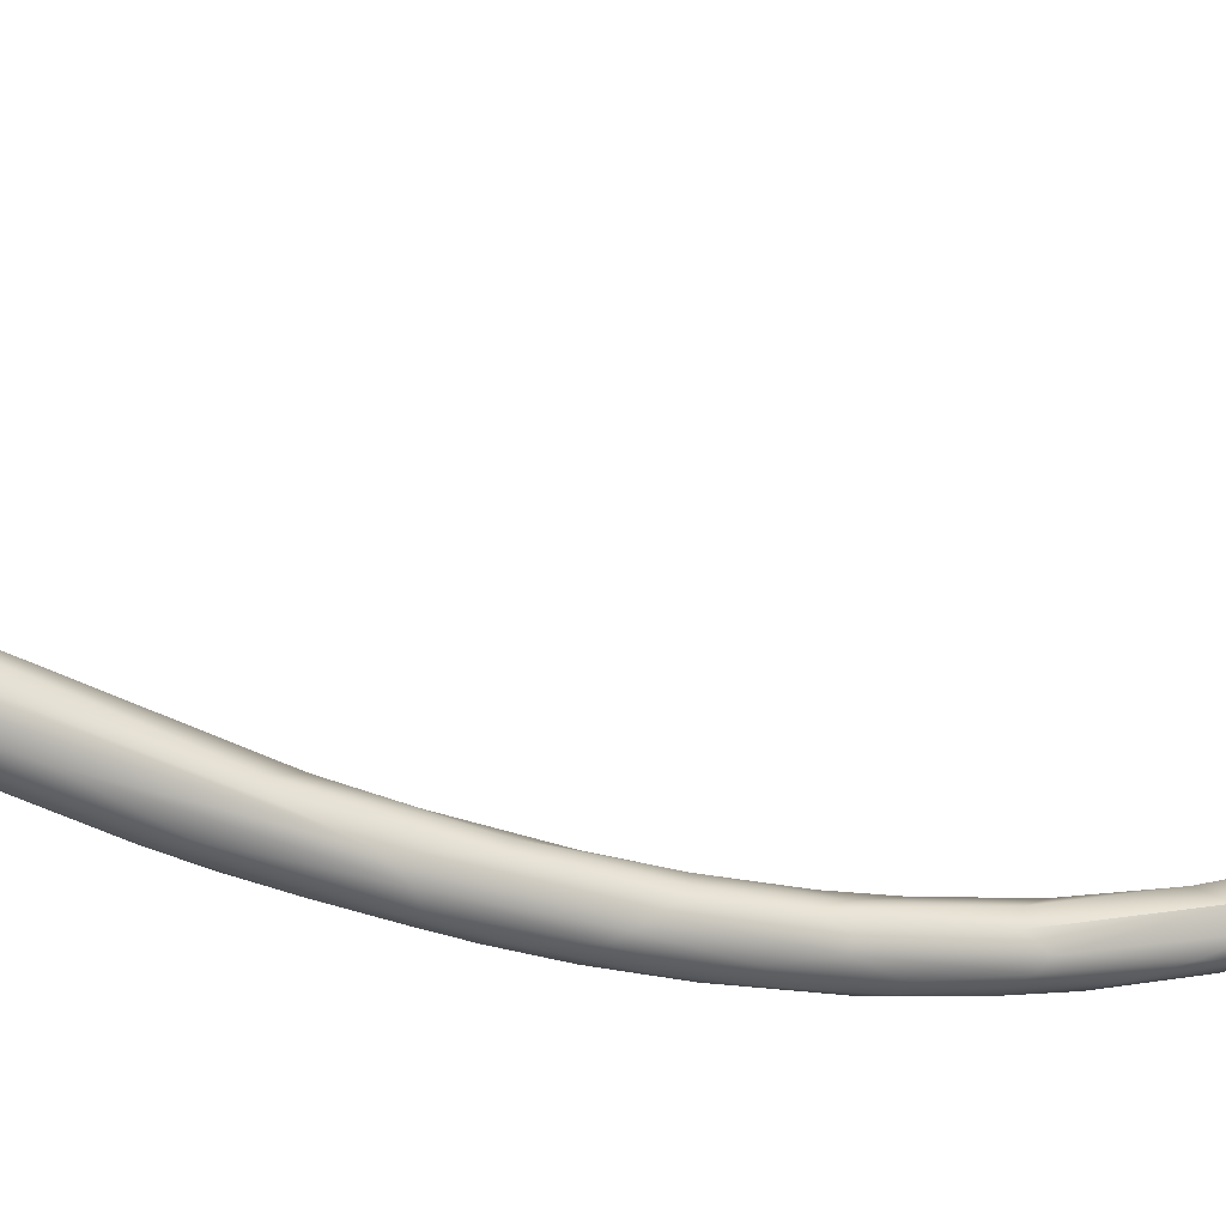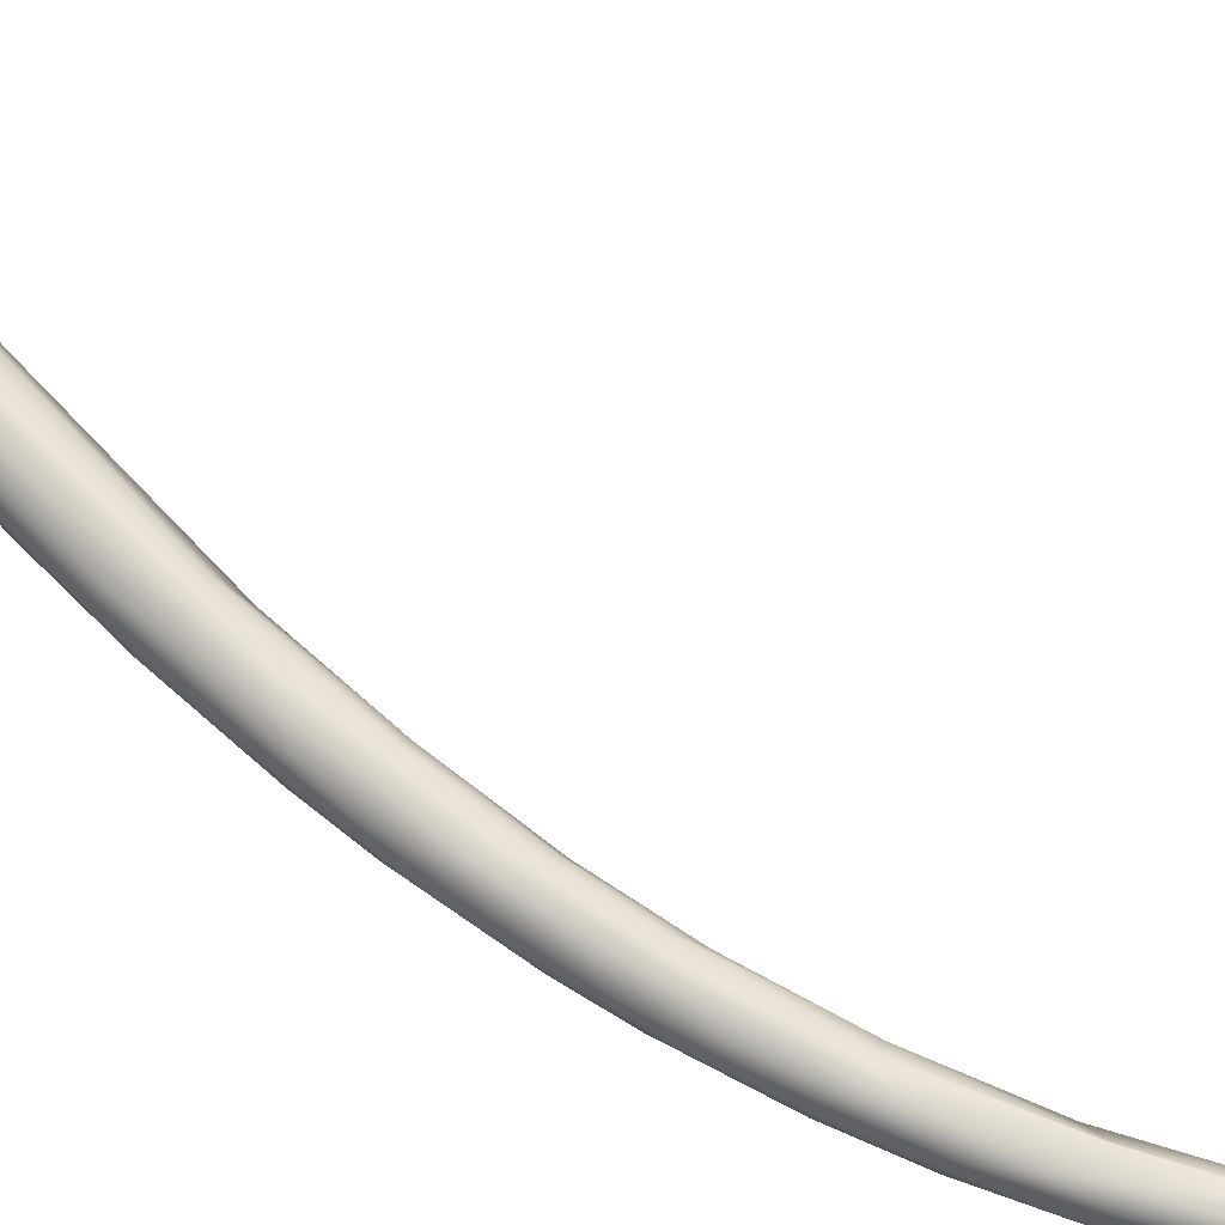
<metadata>
{"format":"obj","ext":"obj","renderer":"f3d","projection":"perspective","resolution":1024,"background":"white","views":[{"elev":60.4,"azim":89.5,"up":"+Z"},{"elev":34.7,"azim":118.5,"up":"+Z"}]}
</metadata>
<code>
v 143.6 -62.26 1283
v 144 -64.58 1284
v 143.8 -62.97 1283
v 143.9 -64.36 1284
v 144.1 -66.68 1285
v 142.5 -58.64 1281
v 142.2 -57.13 1281
v 142 -56.41 1281
v 141.9 -56.39 1282
v 142.7 -58.57 1282
v 142.8 -59.19 1282
v 143.1 -62.39 1282
v 143.4 -61.45 1282
v 143.1 -61.19 1282
v 143.3 -60.8 1283
v 143 -59.63 1282
v 142.1 -58.98 1283
v 142.4 -58.38 1282
v 143.7 -62.85 1283
v 143.5 -63.2 1283
v 144 -65.12 1283
v 143.5 -64.93 1283
v 143.3 -62.02 1283
v 143 -62.53 1284
v 143.8 -67.27 1284
v 144.2 -66.31 1284
v 143.8 -65.89 1283
v 144.2 -67.64 1284
v 144 -67.49 1284
v 143.8 -65.26 1284
v 143.5 -65.23 1285
v 144.1 -69.48 1285
v 144.2 -68.06 1285
v 144.2 -68.41 1285
v 143.2 -65.77 1285
v 144.1 -69.01 1286
v 143.9 -68.68 1286
v 143.7 -68.31 1286
v 143.4 -67.93 1286
v 144.2 -70.58 1286
v 144.1 -70.99 1286
v 144 -71.83 1287
v 144 -72.37 1287
v 143.8 -71.95 1287
v 141.3 -56.44 1281
v 141.6 -55.86 1281
v 141.2 -55.53 1281
v 141.2 -54.77 1281
v 141.1 -54.82 1281
v 140.8 -53.92 1281
v 140.9 -54.19 1281
v 140.7 -54.17 1281
v 140.6 -53.72 1281
v 140.4 -53.3 1281
v 140.2 -53.13 1281
v 141.8 -58.79 1281
v 142 -58.01 1281
v 141.8 -56.94 1281
v 141.3 -54.89 1281
v 141.2 -55.21 1282
v 140.8 -53.96 1282
v 140.5 -54.01 1282
v 140.3 -53.1 1282
v 140 -52.9 1282
v 139.9 -52.65 1282
v 142.5 -60.22 1282
v 140.9 -56.11 1282
v 141.1 -55.62 1282
v 140.8 -54.84 1282
v 140.4 -54.86 1282
v 142.7 -62.07 1282
v 142 -60.6 1282
v 141.7 -59.63 1283
v 141.6 -59.7 1282
v 143.1 -63.86 1283
v 142.1 -61.98 1283
v 142.1 -61.92 1283
v 142.7 -63.78 1283
v 142.4 -63.46 1283
v 142.5 -62.45 1284
v 143.1 -66.55 1283
v 142.7 -65.71 1283
v 142.5 -65.5 1284
v 142.5 -64.27 1284
v 142.4 -64.11 1283
v 143.4 -67.45 1284
v 142.6 -65.75 1284
v 142.5 -65.79 1284
v 142.9 -65.24 1285
v 144 -70.3 1285
v 143.6 -71.34 1285
v 143.7 -70.02 1285
v 143.1 -67.75 1286
v 142.7 -67.76 1285
v 143.8 -72.05 1286
v 143.1 -70.47 1287
v 142.7 -70.46 1287
v 143.8 -73.61 1287
v 143.4 -72.46 1287
v 143.6 -75.18 1288
v 143.5 -75.72 1288
v 143 -73.85 1288
v 140.7 -54.61 1281
v 140.7 -55.15 1281
v 140.5 -55.34 1281
v 140.4 -54.15 1281
v 140.3 -54.58 1281
v 140.4 -53.56 1281
v 140.2 -53.61 1281
v 140 -53.15 1281
v 139.8 -53.22 1281
v 139.8 -53.75 1281
v 139.5 -53.27 1281
v 139.6 -52.53 1281
v 139.6 -52.73 1281
v 139.4 -52.85 1281
v 141 -56.93 1281
v 140.4 -55.87 1281
v 140.2 -55.62 1281
v 139.3 -52.09 1282
v 139.2 -52.07 1282
v 139.2 -52.51 1281
v 139 -52.12 1282
v 141.3 -58.3 1281
v 140.8 -57.4 1282
v 140.8 -56.95 1282
v 140.2 -55.1 1282
v 140.1 -54.33 1282
v 139.6 -54.3 1282
v 139.9 -53.38 1282
v 139.7 -53.62 1282
v 139.6 -52.67 1282
v 139.5 -52.99 1282
v 139.2 -53.11 1282
v 139.5 -52.31 1282
v 139.1 -52.11 1283
v 139.2 -52.35 1283
v 139 -51.8 1282
v 139 -51.86 1283
v 138.7 -51.7 1282
v 138.4 -51.47 1283
v 139 -52.72 1283
v 138.4 -51.78 1284
v 138.4 -51.48 1283
v 138.4 -52.21 1284
v 138.1 -51.87 1284
v 137.8 -51.35 1284
v 137.8 -51.6 1285
v 137.6 -51.79 1285
v 142.6 -67.32 1284
v 142.9 -68.98 1284
v 142.5 -67.76 1285
v 143.3 -70.64 1285
v 142.5 -69.49 1285
v 142.6 -69.49 1286
v 142.5 -69.84 1285
v 143.1 -73.79 1286
v 142.8 -72.84 1286
v 142.4 -70.96 1286
v 143.4 -74.18 1287
v 142.4 -71.88 1287
v 143.5 -74.96 1287
v 143.4 -76.09 1288
v 142.6 -74.15 1288
v 143 -78.28 1289
v 142.9 -77.31 1289
v 139.7 -54.23 1281
v 139.4 -53.54 1281
v 139.5 -54.24 1281
v 139.1 -53.72 1282
v 139 -52.78 1281
v 139 -53.31 1281
v 138.9 -53.39 1281
v 138.7 -52.38 1281
v 138.5 -52.67 1282
v 138.5 -51.91 1282
v 139.2 -53.73 1282
v 138.6 -53.1 1282
v 138.6 -53.08 1282
v 138.3 -52.15 1282
v 138.4 -52.82 1282
v 138.1 -52.36 1282
v 137.9 -52.5 1282
v 138.4 -51.67 1282
v 137.9 -51.72 1282
v 138.7 -52.83 1283
v 138.3 -52.5 1283
v 138.3 -52.66 1283
v 138 -52.69 1283
v 137.6 -51.82 1283
v 137.7 -51.34 1283
v 138 -52.12 1284
v 138 -52.35 1284
v 137.7 -52.45 1284
v 137.5 -52.4 1283
v 137.8 -51.24 1284
v 137.3 -51.16 1284
v 137.6 -52.3 1284
v 137.3 -52.35 1284
v 137.3 -51.14 1285
v 136.9 -51.11 1285
v 136.8 -51.17 1285
v 136.9 -52.29 1285
v 137.3 -51.57 1286
v 137.2 -52.1 1285
v 136.8 -52.1 1286
v 136.6 -52.29 1286
v 136.4 -51.23 1287
v 136.5 -51.92 1287
v 136.8 -51.67 1287
v 136.4 -51.45 1287
v 136.2 -52.39 1287
v 136.2 -51.98 1288
v 135.8 -51.52 1288
v 142.3 -72.5 1286
v 135.9 -52.49 1289
v 135.7 -52.76 1289
v 135.7 -52.71 1290
v 135.5 -52.96 1290
v 135.7 -52.35 1290
v 135.5 -52.04 1290
v 142.2 -73.54 1288
v 135.4 -53.25 1291
v 135.3 -53.4 1291
v 135 -52.47 1291
v 142.9 -77.51 1288
v 142.6 -77.81 1288
v 134.9 -54.14 1293
v 134.7 -54.22 1293
v 135.1 -53.85 1293
v 135.1 -53.69 1293
v 135 -53.48 1293
v 135 -53.99 1293
v 134.8 -53.36 1293
v 134.5 -53.33 1293
v 142.8 -79.35 1290
v 134.8 -54.17 1293
v 134.7 -54.26 1293
v 135 -53.9 1293
v 134.9 -53.71 1293
v 134.9 -54.02 1293
v 134.8 -53.54 1293
v 134.9 -53.85 1293
v 134.8 -53.67 1293
v 134.8 -53.96 1293
v 134.8 -54.08 1293
v 134.7 -53.92 1293
v 134.7 -54.19 1293
v 134.7 -54.11 1293
v 134.5 -53.52 1293
v 134.5 -53.75 1293
v 134.4 -53.45 1293
v 142.5 -80.34 1290
v 142.4 -80.73 1290
v 142.5 -79.94 1290
v 142.1 -78.29 1290
v 142.2 -79.77 1291
v 137.6 -52.21 1283
v 137.1 -51.91 1283
v 137.2 -51.44 1284
v 136.8 -51.61 1284
v 136.9 -52.22 1284
v 136.8 -52.07 1284
v 136.5 -51.34 1285
v 136.6 -52.24 1285
v 136.3 -51.82 1285
v 136.3 -52.05 1285
v 136.1 -51.53 1285
v 136.3 -52.32 1286
v 135.9 -51.96 1286
v 136.3 -51.18 1286
v 135.9 -51.32 1286
v 135.9 -51.74 1286
v 135.6 -52.26 1287
v 136 -51.26 1287
v 135.6 -51.69 1287
v 135.5 -51.88 1287
v 135.8 -52.45 1287
v 135.4 -51.51 1288
v 135.3 -51.69 1288
v 135.2 -51.92 1288
v 135.2 -52.18 1288
v 135.6 -51.46 1288
v 135.3 -51.62 1288
v 135.1 -51.76 1288
v 135 -51.91 1288
v 135.4 -52.76 1289
v 135.1 -52.75 1289
v 135.3 -51.78 1289
v 134.7 -52.91 1290
v 134.9 -52.12 1290
v 134.8 -52.22 1290
v 134.7 -52.58 1289
v 135.3 -53.15 1290
v 134.9 -53.38 1291
v 135 -53.63 1291
v 134.7 -53.39 1291
v 134.4 -52.95 1291
v 142 -77.83 1288
v 134.6 -52.95 1292
v 134.4 -53 1292
v 141.9 -79.62 1289
v 134.5 -54.19 1293
v 134.3 -54.08 1293
v 134.2 -53.85 1293
v 134.2 -53.63 1293
v 134.4 -53.38 1293
v 134.5 -54.24 1293
v 134.5 -54.27 1293
v 134.5 -54.16 1293
v 134.3 -53.59 1293
v 134.4 -53.99 1293
v 134.3 -53.8 1293
v 134.3 -53.51 1293
v 134.4 -54.21 1293
v 134.4 -54.1 1293
v 134.4 -54.22 1293
v 134.3 -54.1 1293
v 134.2 -53.93 1293
v 134.2 -53.73 1293
v 141.1 -78.72 1290
v 141.8 -82 1290
v 141.4 -79.09 1291
v 142.1 -82.08 1291
v 141.4 -79.13 1289
v 141 -79.45 1289
v 141 -78.34 1289
v 141.1 -85.78 1293
v 141.2 -85.41 1293
v 140.9 -85.31 1293
v 140.9 -85.98 1293
v 140.7 -86.05 1294
v 140.5 -85.65 1294
v 140.6 -84.97 1294
v 140.9 -85.84 1292
v 140.7 -85.81 1292
v 140.6 -86.35 1292
v 140.8 -86.32 1293
v 140.7 -86.46 1293
v 140.5 -86.54 1293
v 140.5 -86.59 1293
v 140.5 -86.61 1293
v 140.3 -86.64 1293
v 140.3 -86.69 1293
v 140.2 -86.56 1293
v 140.5 -86.27 1294
v 140.3 -85.95 1294
v 140.2 -86.35 1294
v 139.9 -85.97 1294
v 140.2 -85.64 1294
v 140.1 -85.03 1294
v 139.9 -85.54 1294
v 139.8 -84.78 1294
v 140.3 -86.13 1292
v 140 -86.48 1292
v 140 -85.72 1292
v 139.7 -85.5 1292
v 139.6 -86.37 1292
v 140.3 -86.62 1293
v 140.1 -86.69 1293
v 139.9 -86.71 1293
v 139.6 -86.62 1293
v 139.5 -86.56 1293
v 139.8 -86.62 1293
v 139.8 -86.45 1294
v 139.5 -85.96 1294
v 139.5 -86.33 1294
v 139.2 -86.1 1293
v 139.2 -86.27 1293
v 139.6 -85.53 1294
v 139.5 -84.87 1293
v 139.3 -85.69 1294
v 139.1 -85.2 1293
v 139.4 -85.48 1292
v 139.3 -86.16 1292
v 139.4 -86.41 1292
v 139.2 -86.41 1293
v 139.1 -86.17 1292
v 139 -86.05 1293
v 139.1 -84.87 1293
v 138.9 -85.75 1293
v 139.1 -85.42 1292
v 139 -85.91 1293
v 142.1 -58.98 1283
v 141.6 -59.7 1282
v 140.8 -57.4 1282
v 139.7 -53.62 1282
v 139.2 -53.11 1282
v 139.2 -53.73 1282
g grp1
f 19 15 3
f 3 15 1
f 15 16 1
f 16 23 1
f 4 3 1
f 21 19 2
f 19 3 2
f 4 2 3
f 1 23 30
f 2 4 26
f 4 5 26
f 4 30 5
f 4 1 30
f 26 5 33
f 6 58 7
f 58 6 57
f 57 6 66
f 7 8 10
f 46 8 7
f 8 59 9
f 8 48 59
f 14 66 6
f 11 10 15
f 15 10 16
f 11 14 6
f 10 9 16
f 10 11 7
f 7 11 6
f 8 9 10
f 20 12 14
f 13 11 15
f 13 20 14
f 13 14 11
f 9 18 16
f 20 13 19
f 22 12 20
f 19 13 15
f 16 18 23
f 23 18 17
f 23 17 24
f 21 29 27
f 20 27 22
f 21 20 19
f 20 21 27
f 30 23 31
f 23 24 31
f 28 21 26
f 21 28 29
f 27 29 25
f 22 27 25
f 86 22 25
f 26 21 2
f 35 31 24
f 80 24 384
f 28 26 34
f 26 33 34
f 30 38 37
f 31 38 30
f 31 35 39
f 80 35 24
f 89 35 80
f 29 32 90
f 92 29 90
f 34 32 28
f 28 32 29
f 30 37 5
f 38 31 39
f 90 32 41
f 33 36 40
f 32 34 40
f 40 41 32
f 34 33 40
f 33 5 36
f 36 5 37
f 38 39 99
f 37 38 99
f 96 99 39
f 39 93 96
f 36 42 40
f 40 42 43
f 43 42 100
f 42 44 100
f 42 36 44
f 36 37 44
f 46 58 47
f 45 47 58
f 8 46 48
f 47 49 46
f 48 46 49
f 51 48 49
f 51 49 52
f 49 103 52
f 103 49 47
f 103 106 52
f 48 51 50
f 53 50 51
f 52 53 51
f 106 109 52
f 53 54 50
f 53 55 54
f 108 53 52
f 55 53 108
f 54 55 65
f 56 57 66
f 45 58 57
f 56 45 57
f 117 45 56
f 7 58 46
f 61 60 9
f 59 61 9
f 61 62 60
f 60 62 69
f 48 50 59
f 50 61 59
f 69 62 128
f 61 64 62
f 50 63 61
f 61 63 64
f 64 130 62
f 54 63 50
f 54 65 63
f 130 128 62
f 63 135 64
f 63 65 135
f 66 14 12
f 12 71 66
f 66 71 56
f 117 56 72
f 117 72 124
f 18 68 17
f 384 68 67
f 18 9 60
f 68 18 60
f 60 69 68
f 70 69 128
f 68 69 70
f 67 68 70
f 75 71 12
f 71 78 56
f 56 78 72
f 77 74 72
f 385 76 73
f 385 73 126
f 384 67 73
f 67 126 73
f 75 81 71
f 81 78 71
f 22 75 12
f 72 78 79
f 72 79 77
f 79 85 77
f 77 76 385
f 77 85 76
f 75 22 86
f 75 86 81
f 79 78 82
f 76 85 84
f 80 76 89
f 80 73 76
f 84 89 76
f 80 384 73
f 82 78 81
f 82 83 79
f 83 85 79
f 83 88 85
f 88 84 85
f 87 84 88
f 29 92 25
f 86 25 92
f 83 150 88
f 84 87 89
f 90 91 92
f 92 153 86
f 86 153 81
f 89 93 35
f 87 94 89
f 88 94 87
f 152 88 150
f 152 94 88
f 92 91 153
f 93 39 35
f 94 93 89
f 95 41 98
f 90 41 95
f 91 90 95
f 94 97 93
f 155 97 94
f 95 98 162
f 91 95 160
f 160 95 162
f 43 41 40
f 43 98 41
f 96 93 97
f 98 43 101
f 98 101 163
f 162 98 163
f 100 101 43
f 44 37 99
f 102 99 96
f 100 44 166
f 99 166 44
f 102 256 99
f 47 45 104
f 45 105 104
f 45 117 105
f 104 103 47
f 103 104 107
f 105 107 104
f 167 107 105
f 109 108 52
f 106 112 109
f 103 107 106
f 106 107 112
f 108 110 55
f 108 109 110
f 112 111 109
f 109 111 110
f 112 113 111
f 113 116 111
f 107 167 112
f 112 168 113
f 114 110 115
f 55 110 114
f 115 110 111
f 111 116 115
f 114 115 122
f 122 115 116
f 105 117 118
f 117 124 118
f 127 129 119
f 167 105 118
f 124 125 119
f 169 167 118
f 118 124 119
f 118 119 169
f 119 129 169
f 114 65 55
f 135 65 120
f 65 121 120
f 121 65 114
f 123 121 114
f 121 123 184
f 123 114 122
f 184 123 176
f 184 140 121
f 124 72 74
f 386 385 126
f 119 386 126
f 124 74 125
f 126 127 119
f 67 127 126
f 127 67 70
f 128 127 70
f 127 128 129
f 130 131 128
f 387 177 128
f 131 130 134
f 178 177 387
f 129 128 177
f 130 64 132
f 130 132 133
f 134 130 133
f 142 134 133
f 388 178 387
f 64 135 132
f 120 139 135
f 135 136 132
f 139 136 135
f 137 133 132
f 136 137 132
f 142 133 137
f 121 138 120
f 121 140 138
f 120 138 139
f 139 138 144
f 140 141 138
f 141 144 138
f 184 141 140
f 134 142 186
f 142 137 145
f 142 145 187
f 187 186 142
f 144 147 139
f 139 147 136
f 137 136 143
f 145 137 143
f 147 143 136
f 145 143 146
f 143 148 146
f 143 147 148
f 192 145 146
f 187 145 192
f 144 196 147
f 149 192 146
f 147 211 148
f 146 148 149
f 148 211 204
f 148 204 149
f 83 82 150
f 82 81 151
f 82 151 150
f 156 152 150
f 153 158 81
f 151 81 158
f 151 156 150
f 155 94 152
f 154 155 152
f 91 157 153
f 157 158 153
f 151 215 156
f 159 154 215
f 215 154 156
f 159 155 154
f 156 154 152
f 91 160 157
f 155 161 97
f 159 161 155
f 162 163 226
f 160 162 226
f 97 164 96
f 222 164 97
f 161 222 97
f 96 164 102
f 165 101 100
f 165 100 166
f 102 164 256
f 236 101 165
f 99 257 166
f 255 253 165
f 236 165 253
f 166 255 165
f 257 255 166
f 99 256 257
f 112 167 168
f 171 113 168
f 116 113 171
f 172 171 168
f 169 129 170
f 170 178 179
f 172 168 167
f 167 169 172
f 172 169 173
f 169 170 173
f 173 170 179
f 171 174 122
f 171 122 116
f 172 175 171
f 175 174 171
f 172 173 181
f 175 172 181
f 181 173 179
f 122 174 123
f 176 123 174
f 174 180 176
f 175 180 174
f 180 185 176
f 389 170 129
f 170 389 178
f 178 388 186
f 189 183 179
f 179 183 181
f 178 189 179
f 182 175 181
f 182 181 258
f 258 181 183
f 184 176 185
f 182 180 175
f 190 180 182
f 185 180 190
f 190 260 185
f 182 258 190
f 187 188 186
f 178 186 188
f 194 189 188
f 188 189 178
f 191 184 185
f 260 191 185
f 196 144 141
f 184 191 141
f 191 196 141
f 196 191 197
f 188 187 193
f 193 187 192
f 193 192 198
f 193 194 188
f 194 193 198
f 189 194 195
f 195 194 199
f 197 200 196
f 196 200 147
f 260 197 191
f 260 202 197
f 264 202 260
f 192 205 198
f 199 194 198
f 203 199 198
f 192 149 205
f 147 200 208
f 211 147 208
f 200 197 201
f 208 200 201
f 201 197 202
f 203 198 205
f 203 205 207
f 149 204 210
f 206 205 149
f 211 210 204
f 271 208 201
f 202 271 201
f 271 275 208
f 264 271 202
f 210 206 149
f 205 206 207
f 212 207 206
f 269 207 278
f 271 272 275
f 209 206 210
f 209 212 206
f 207 212 278
f 275 283 208
f 209 210 213
f 216 212 209
f 209 213 216
f 210 211 213
f 214 211 208
f 283 214 208
f 217 212 216
f 287 212 217
f 211 220 213
f 211 221 220
f 221 211 214
f 283 289 214
f 289 221 214
f 158 215 151
f 216 213 218
f 158 326 215
f 222 159 215
f 220 218 213
f 216 218 219
f 217 216 219
f 287 217 294
f 217 219 294
f 289 225 221
f 157 160 227
f 222 161 159
f 215 327 222
f 218 220 223
f 219 223 224
f 218 223 219
f 294 219 224
f 294 224 296
f 299 158 157
f 220 221 232
f 254 226 163
f 254 322 226
f 226 227 160
f 226 322 227
f 234 221 225
f 235 234 225
f 300 235 225
f 236 163 101
f 323 256 164
f 164 222 321
f 327 321 222
f 228 230 233
f 233 237 228
f 228 296 224
f 228 224 230
f 228 237 238
f 229 296 228
f 229 228 238
f 309 229 238
f 220 232 231
f 232 221 234
f 230 223 220
f 220 231 230
f 233 230 231
f 239 233 231
f 231 240 239
f 231 232 240
f 232 242 240
f 234 242 232
f 233 239 241
f 224 223 230
f 233 241 237
f 234 235 250
f 314 252 307
f 300 307 235
f 307 252 235
f 254 163 236
f 237 248 238
f 309 238 308
f 308 238 248
f 308 248 310
f 245 239 243
f 243 239 240
f 240 242 244
f 241 239 245
f 244 243 240
f 237 241 246
f 242 234 250
f 246 245 247
f 246 241 245
f 243 247 245
f 244 247 243
f 244 250 251
f 244 242 250
f 247 244 251
f 237 246 248
f 248 246 249
f 249 246 247
f 312 249 247
f 312 247 251
f 248 249 310
f 252 311 250
f 310 249 312
f 250 311 251
f 314 311 252
f 312 251 313
f 311 313 251
f 250 235 252
f 324 254 236
f 236 253 324
f 330 255 257
f 183 189 195
f 195 258 183
f 258 259 190
f 263 258 195
f 258 263 259
f 195 199 262
f 262 263 195
f 264 260 261
f 261 190 259
f 261 260 190
f 203 265 199
f 265 262 199
f 259 263 266
f 268 264 261
f 261 259 266
f 267 266 263
f 262 267 263
f 261 266 268
f 266 267 270
f 265 267 262
f 266 270 273
f 268 266 273
f 203 207 269
f 269 265 203
f 265 269 274
f 274 267 265
f 264 272 271
f 268 272 264
f 268 273 276
f 268 276 272
f 272 276 280
f 269 278 274
f 267 274 270
f 275 272 279
f 280 279 272
f 277 276 273
f 273 270 277
f 278 212 287
f 278 288 274
f 275 279 283
f 279 284 283
f 285 284 279
f 285 279 280
f 276 281 280
f 277 270 282
f 281 276 277
f 281 277 282
f 270 274 282
f 282 293 281
f 287 288 278
f 284 289 283
f 284 291 289
f 284 285 291
f 285 280 286
f 286 280 281
f 281 293 286
f 274 290 282
f 285 292 291
f 285 286 292
f 286 293 292
f 282 290 293
f 297 288 287
f 295 297 287
f 274 288 290
f 291 225 289
f 292 293 298
f 287 294 295
f 295 294 296
f 297 290 288
f 293 290 298
f 225 291 300
f 292 301 291
f 301 292 298
f 297 304 290
f 298 306 301
f 227 322 302
f 227 302 157
f 157 302 299
f 158 299 325
f 215 326 327
f 295 296 229
f 291 301 300
f 302 356 299
f 297 295 303
f 303 295 229
f 317 303 309
f 309 303 229
f 303 304 297
f 301 314 307
f 320 314 306
f 306 314 301
f 306 305 320
f 290 304 305
f 305 306 298
f 317 304 303
f 317 318 304
f 304 318 305
f 290 305 298
f 301 307 300
f 315 309 308
f 315 308 310
f 317 309 315
f 314 320 311
f 316 310 312
f 316 312 319
f 319 312 313
f 320 313 311
f 315 310 316
f 315 316 318
f 313 320 319
f 317 315 318
f 318 319 305
f 319 318 316
f 320 305 319
f 321 323 164
f 329 324 253
f 255 329 253
f 325 326 158
f 322 254 335
f 328 335 254
f 328 254 324
f 329 328 324
f 329 338 328
f 353 351 256
f 353 256 323
f 330 329 255
f 330 331 329
f 332 331 330
f 331 338 329
f 331 332 338
f 346 338 332
f 256 334 257
f 347 332 333
f 333 332 330
f 330 257 334
f 333 330 334
f 327 380 321
f 328 338 339
f 335 328 339
f 335 339 337
f 336 322 335
f 337 339 359
f 335 337 336
f 337 354 336
f 302 322 336
f 338 340 342
f 340 338 346
f 359 339 341
f 341 339 338
f 341 338 342
f 343 342 340
f 340 346 345
f 344 359 341
f 344 341 342
f 344 342 343
f 345 343 340
f 359 344 361
f 360 344 343
f 360 343 345
f 345 346 348
f 365 345 348
f 364 345 365
f 346 332 347
f 347 333 350
f 347 348 346
f 347 350 349
f 349 365 348
f 349 348 347
f 350 352 349
f 365 349 367
f 367 349 366
f 350 333 334
f 334 256 351
f 350 334 351
f 350 351 352
f 351 353 352
f 349 352 370
f 370 352 353
f 357 299 356
f 357 325 299
f 359 354 337
f 356 354 355
f 355 354 359
f 354 302 336
f 356 302 354
f 355 358 356
f 357 356 358
f 375 358 376
f 326 382 327
f 382 380 327
f 361 344 360
f 364 360 345
f 355 359 361
f 364 361 360
f 364 363 361
f 362 355 361
f 361 363 362
f 364 367 363
f 355 362 358
f 362 363 377
f 363 367 369
f 363 369 377
f 358 362 376
f 377 369 379
f 321 371 323
f 373 321 380
f 367 364 365
f 366 368 367
f 368 366 372
f 368 369 367
f 372 383 368
f 383 369 368
f 370 366 349
f 371 370 353
f 323 371 353
f 371 372 370
f 366 370 372
f 373 372 371
f 321 373 371
f 357 358 375
f 375 376 378
f 374 357 375
f 325 357 374
f 375 378 374
f 326 325 374
f 326 374 382
f 377 376 362
f 379 369 383
f 377 378 376
f 378 377 379
f 378 379 382
f 381 379 383
f 374 378 382
f 381 382 379
f 383 373 381
f 373 380 381
f 382 381 380
f 383 372 373

</code>
